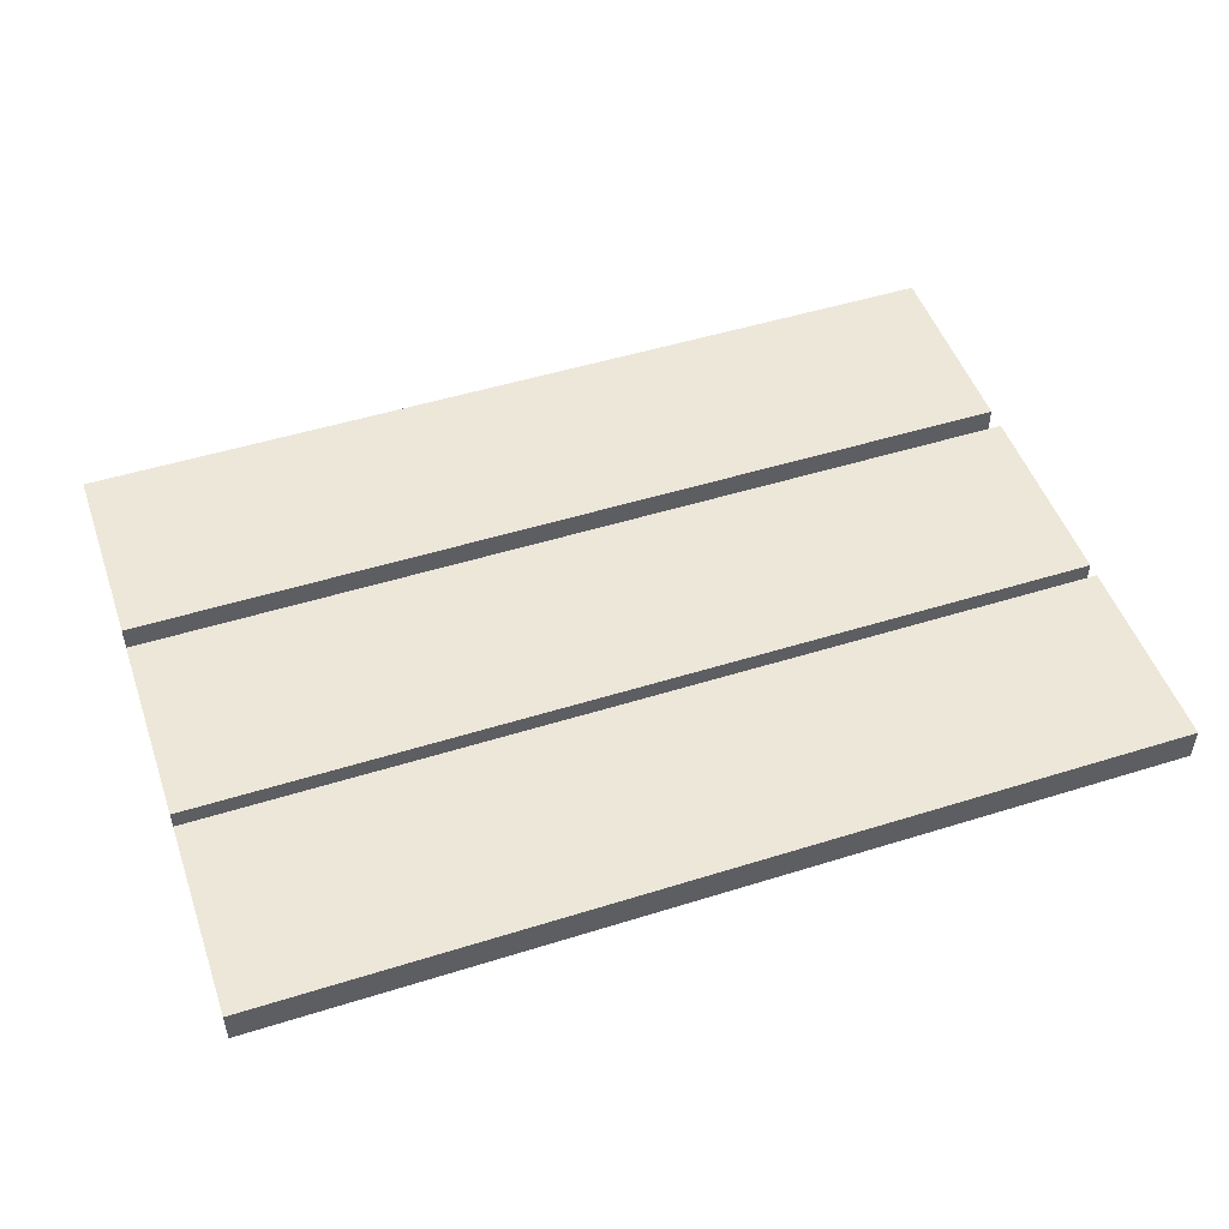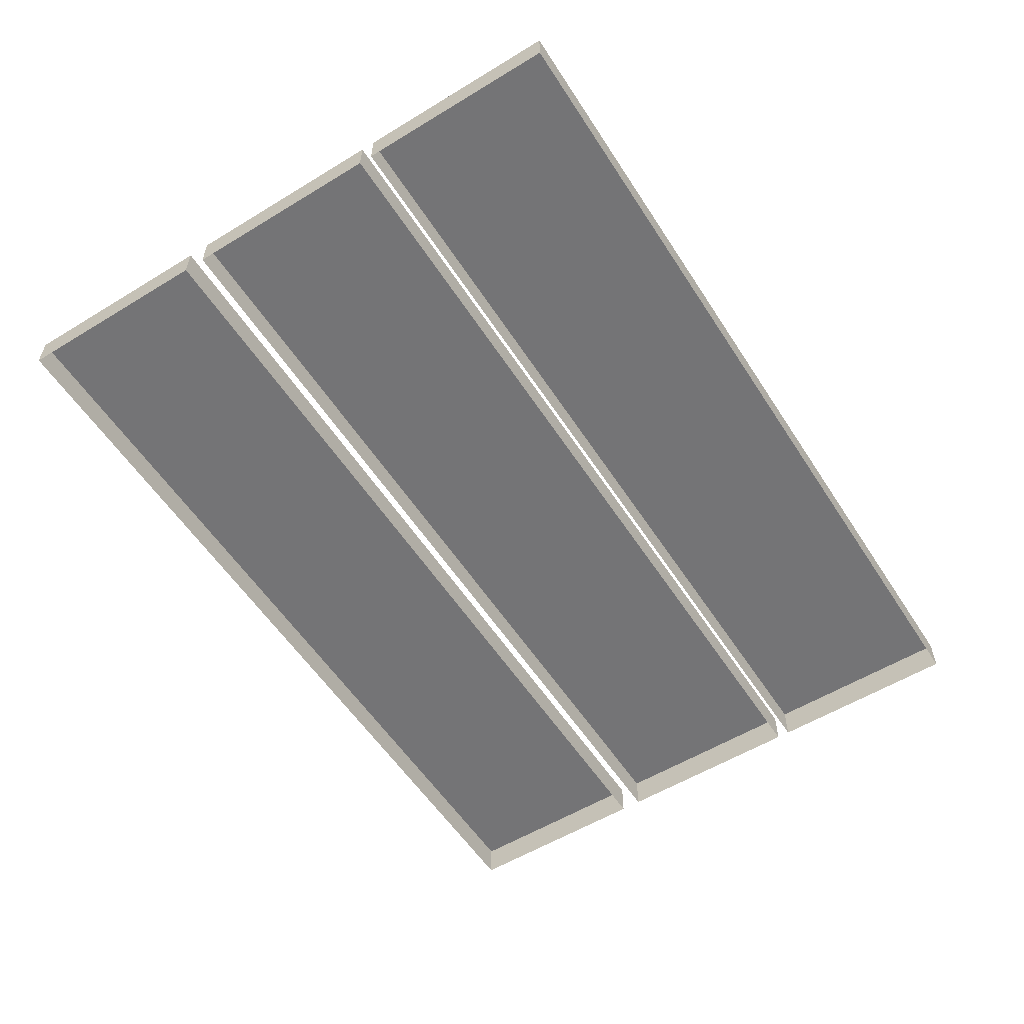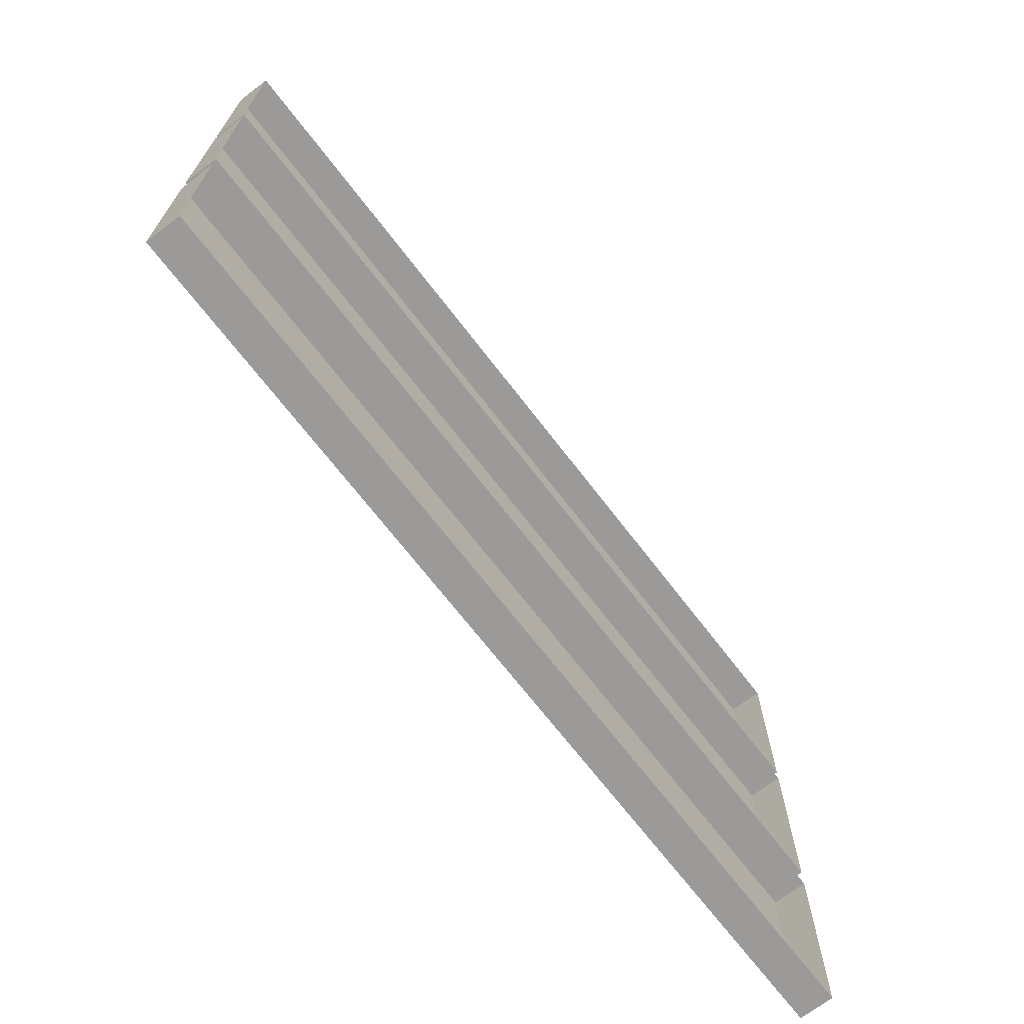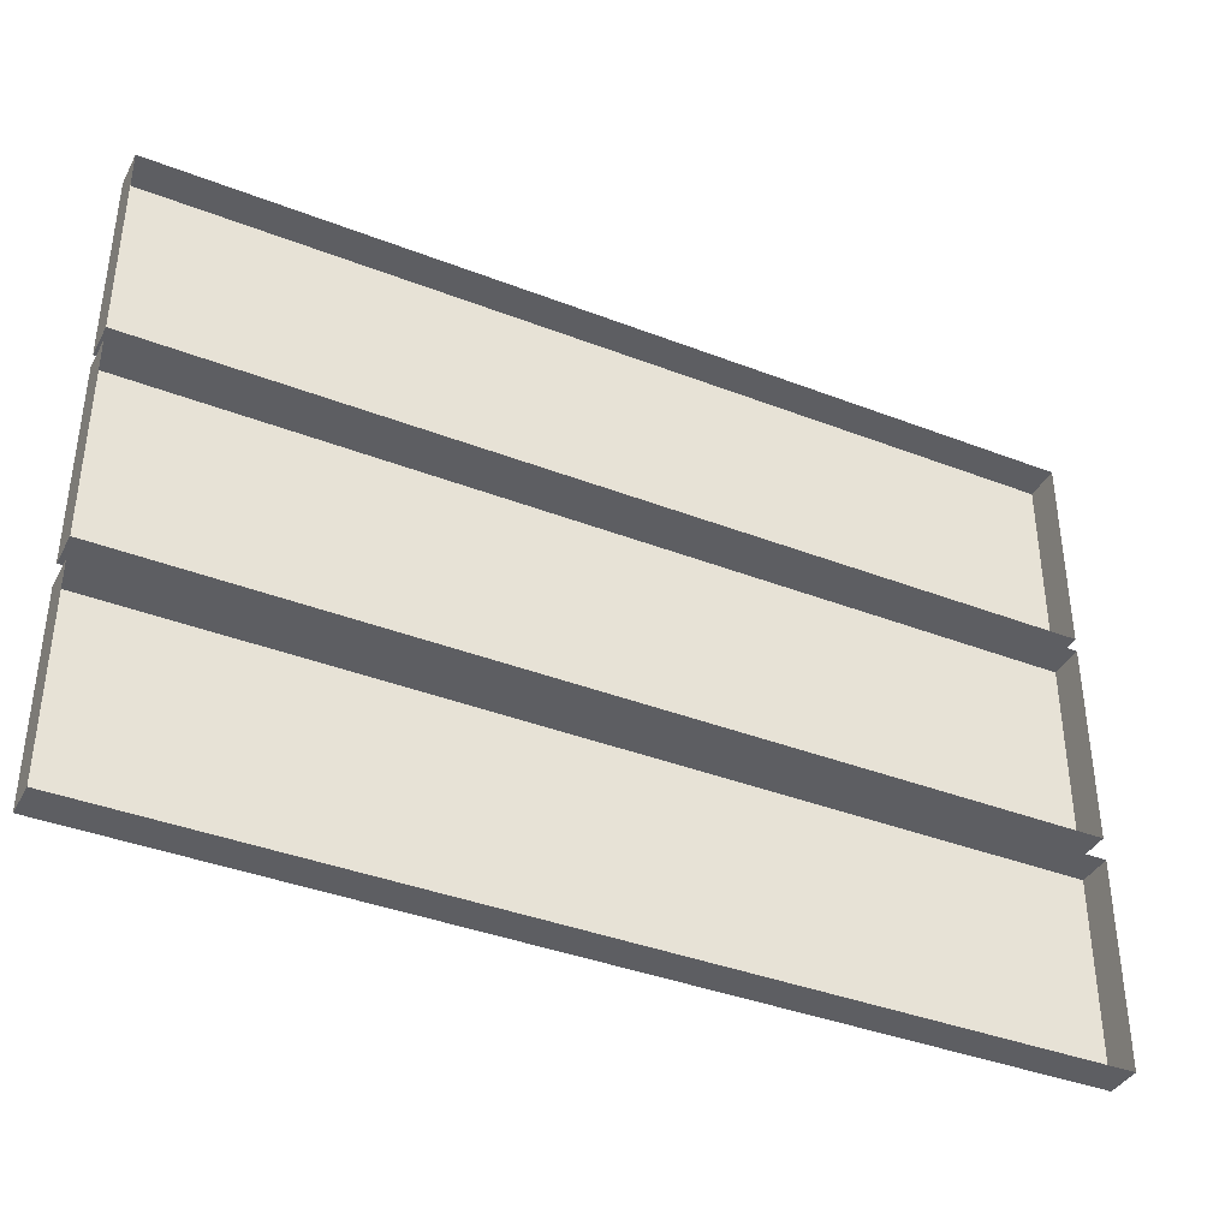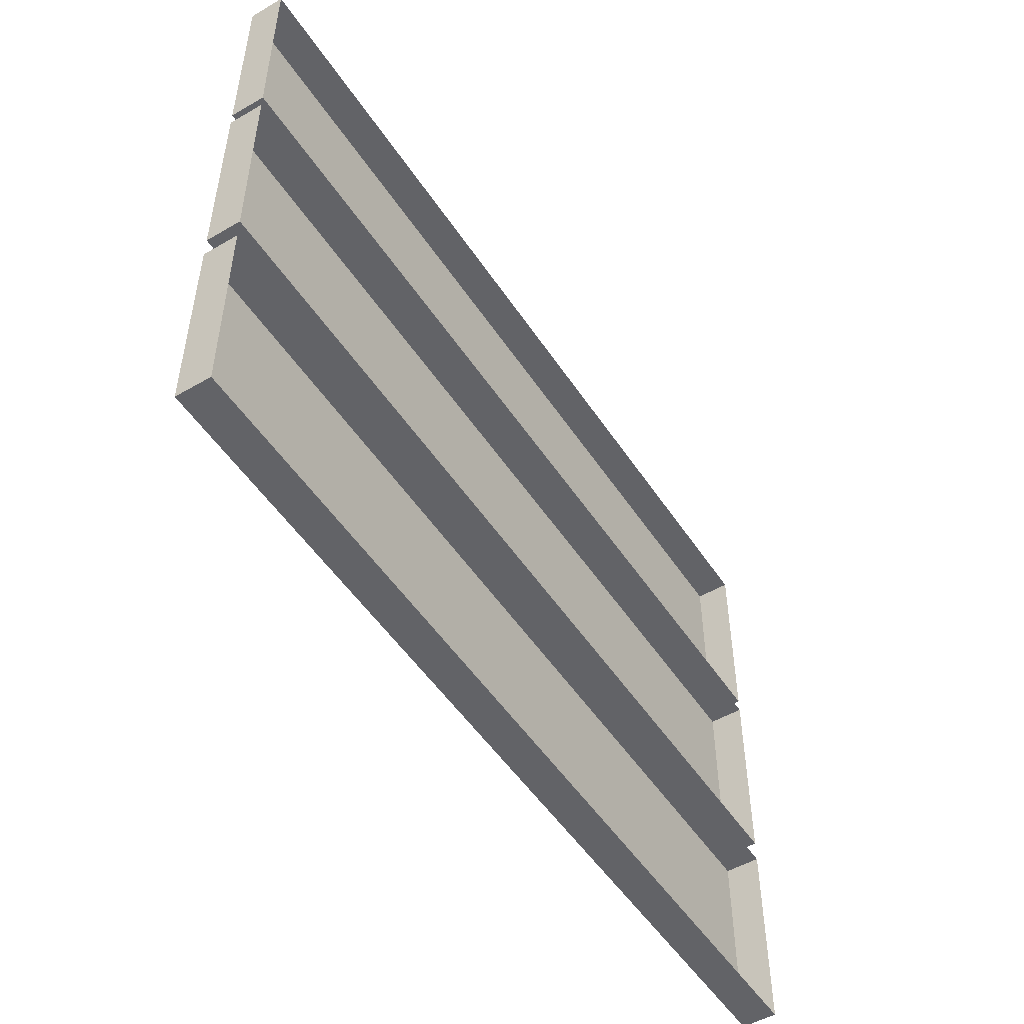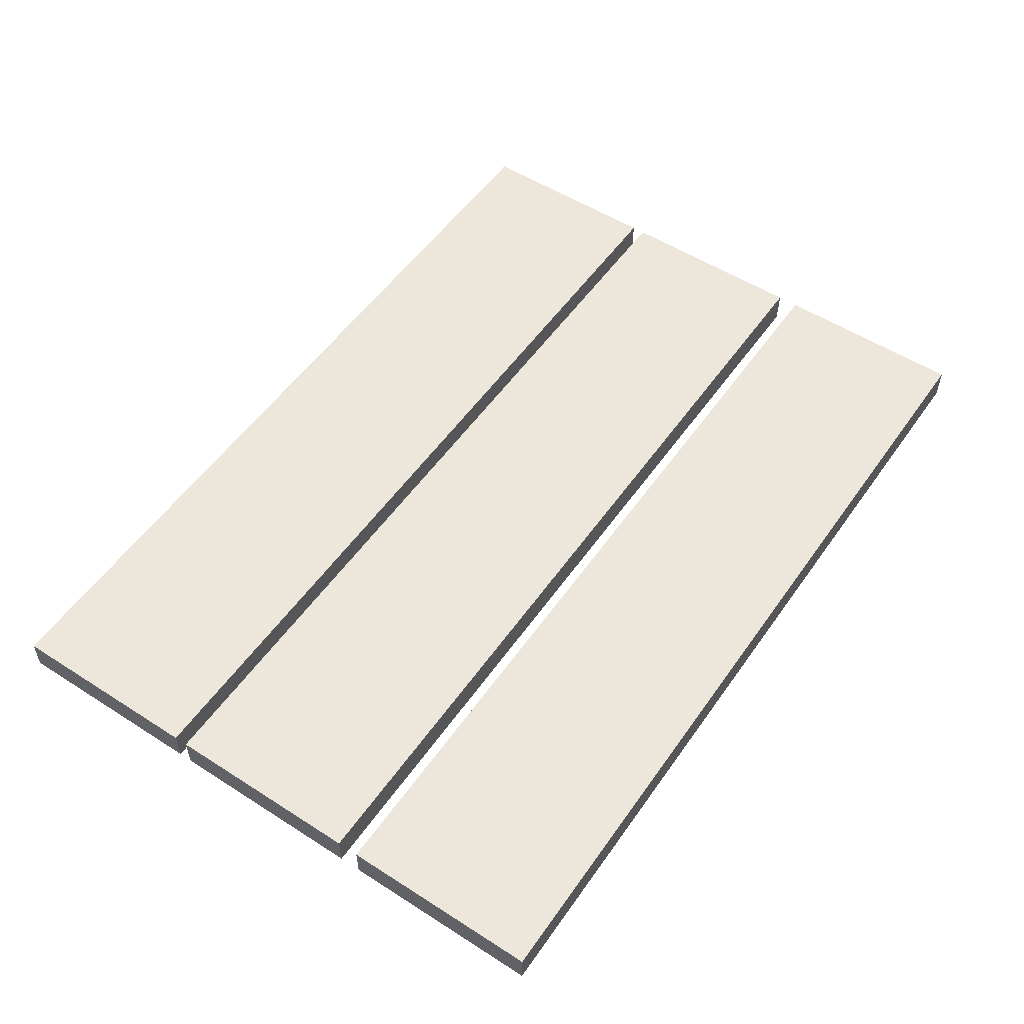
<metadata>
{"format":"obj","ext":"obj","renderer":"f3d","projection":"perspective","resolution":1024,"background":"white","views":[{"elev":49.8,"azim":-19.0,"up":"+Y"},{"elev":-56.3,"azim":-57.5,"up":"+Y"},{"elev":-69.4,"azim":-52.5,"up":"+Z"},{"elev":-38.8,"azim":-25.9,"up":"+Z"},{"elev":-51.0,"azim":-57.6,"up":"+Z"},{"elev":53.8,"azim":124.3,"up":"+Y"}]}
</metadata>
<code>
v  -2.318 0.0517 0.9741
v  2.049 0.0517 0.9741
v  -2.318 0.0517 -0
v  2.049 0.0517 -0
v  -2.318 0.2199 0.9741
v  2.049 0.2199 0.9741
v  -2.318 0.2199 -0
v  2.049 0.2199 -0
v  -2.318 0.0517 2.054
v  2.049 0.0517 2.054
v  -2.318 0.0517 1.08
v  2.049 0.0517 1.08
v  -2.318 0.2199 2.054
v  2.049 0.2199 2.054
v  -2.318 0.2199 1.08
v  2.049 0.2199 1.08
v  -2.318 0.0517 3.094
v  2.049 0.0517 3.094
v  -2.318 0.0517 2.12
v  2.049 0.0517 2.12
v  -2.318 0.2199 3.094
v  2.049 0.2199 3.094
v  -2.318 0.2199 2.12
v  2.049 0.2199 2.12
o Planches
g Planches
f 6 8 7 5
f 2 6 5 1
f 4 8 6 2
f 3 7 8 4
f 1 5 7 3
f 14 16 15 13
f 10 14 13 9
f 12 16 14 10
f 11 15 16 12
f 9 13 15 11
f 22 24 23 21
f 18 22 21 17
f 20 24 22 18
f 19 23 24 20
f 17 21 23 19

</code>
